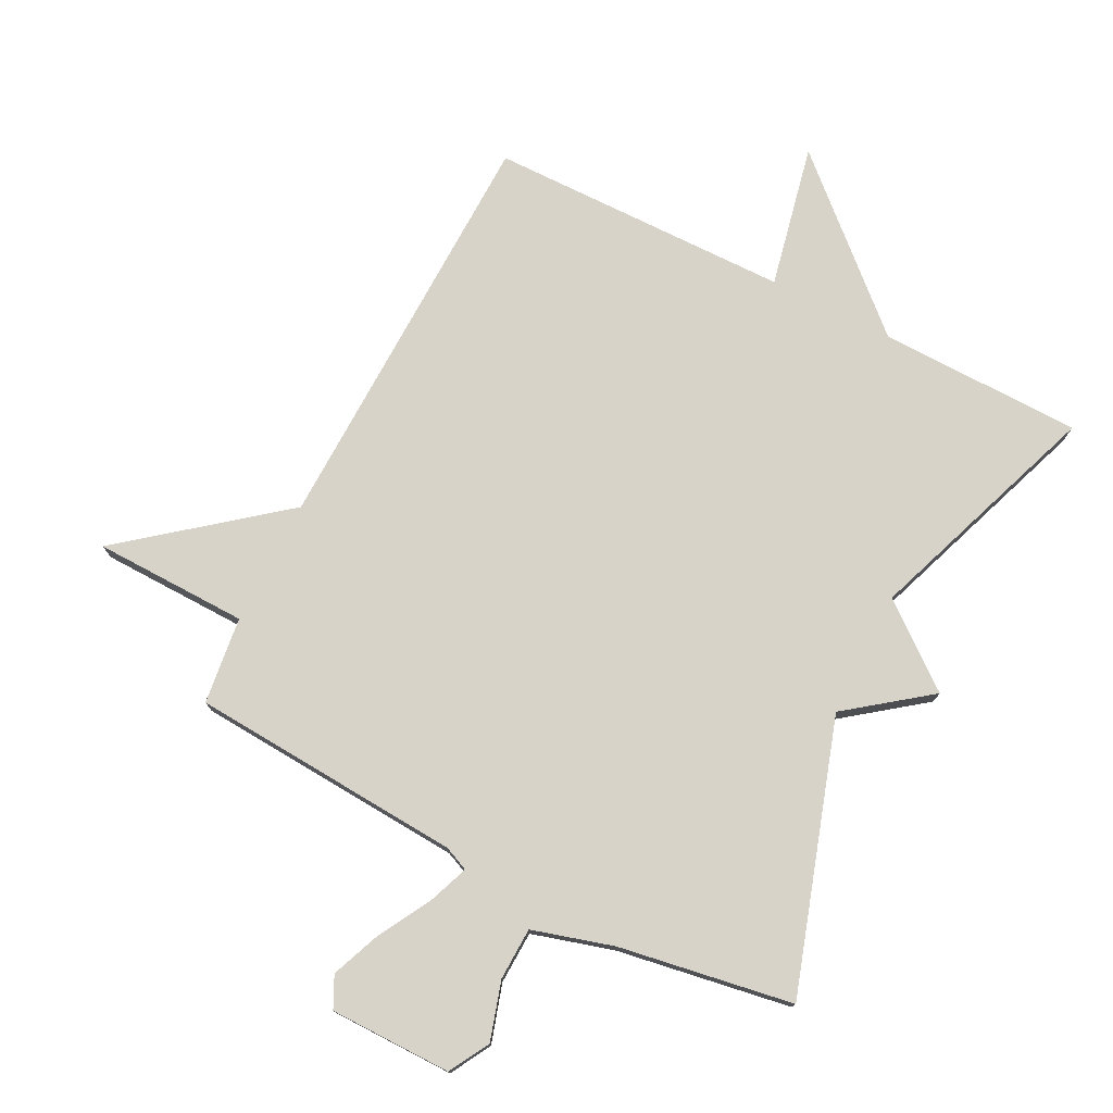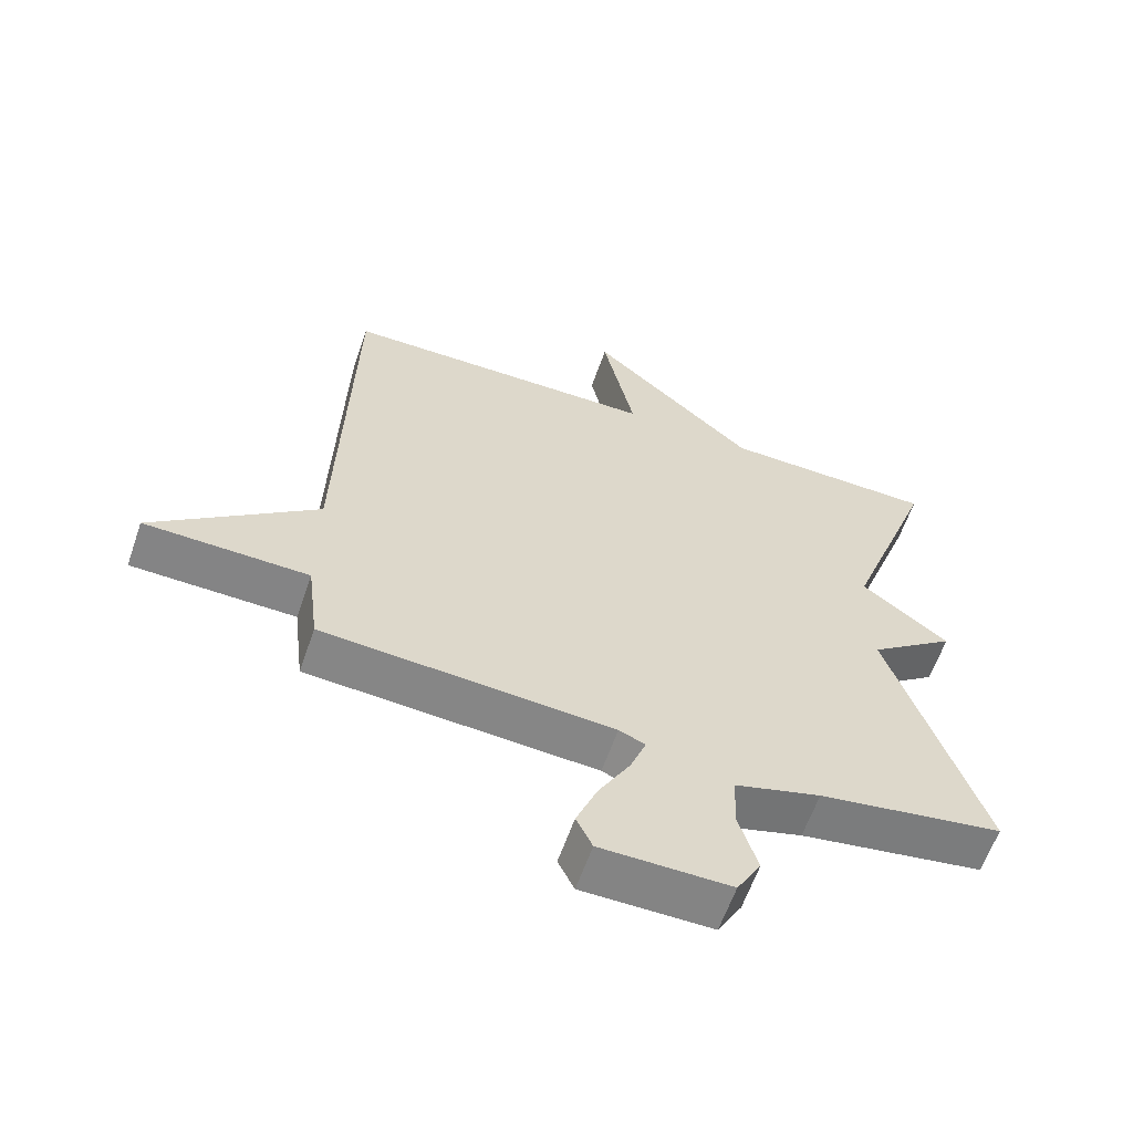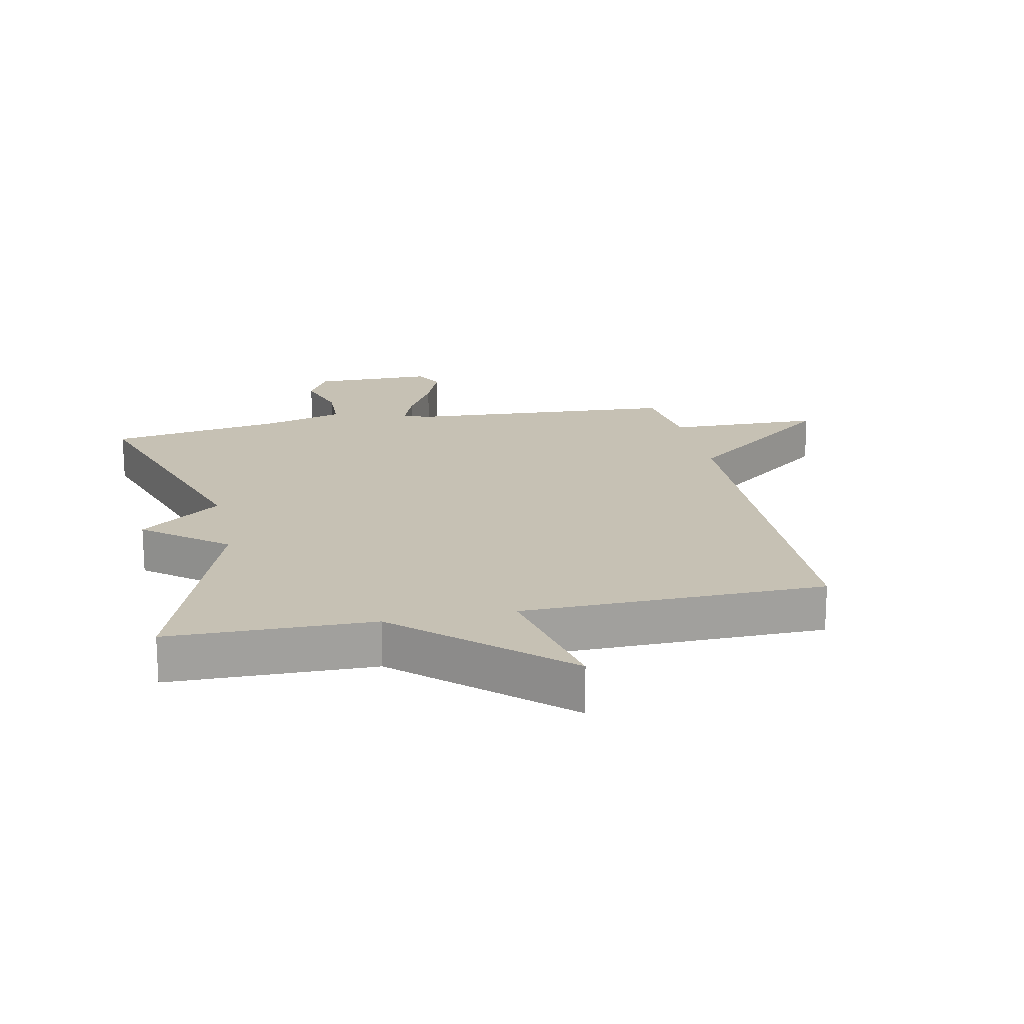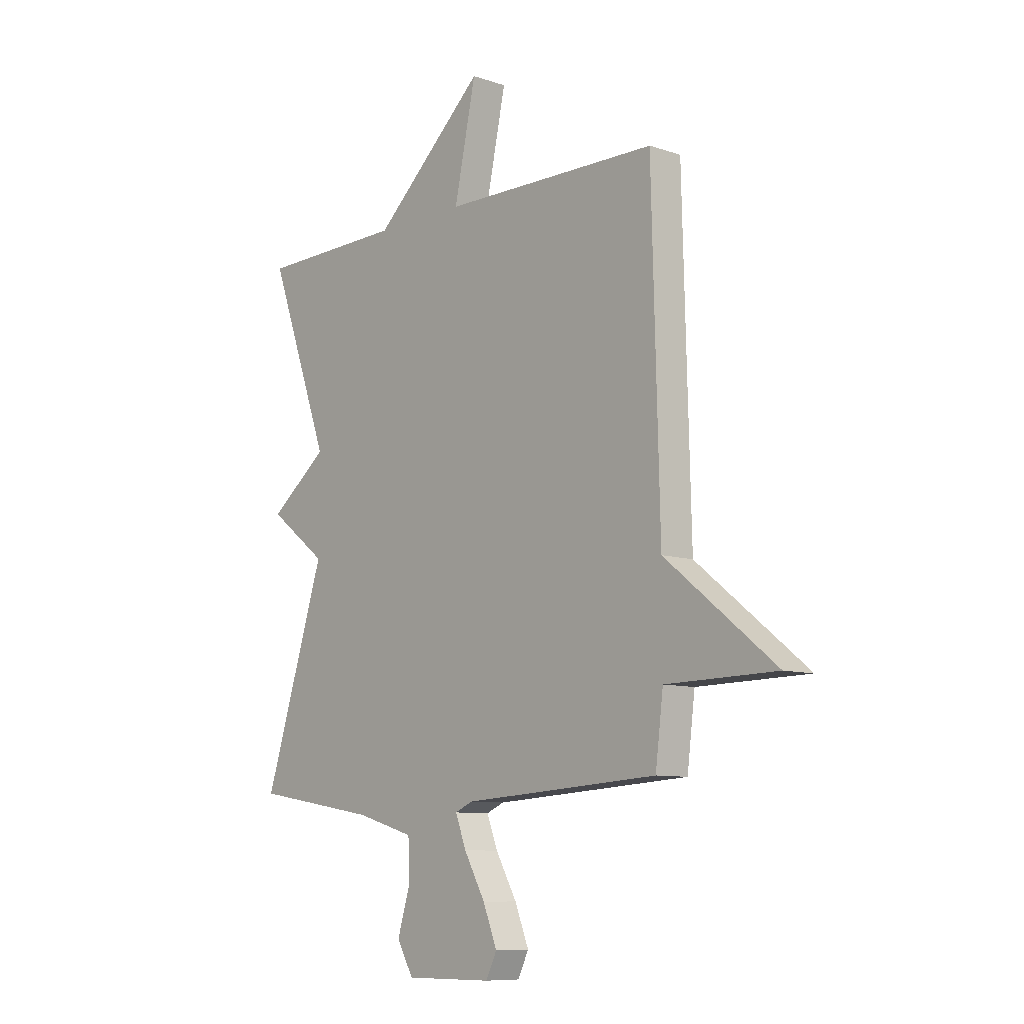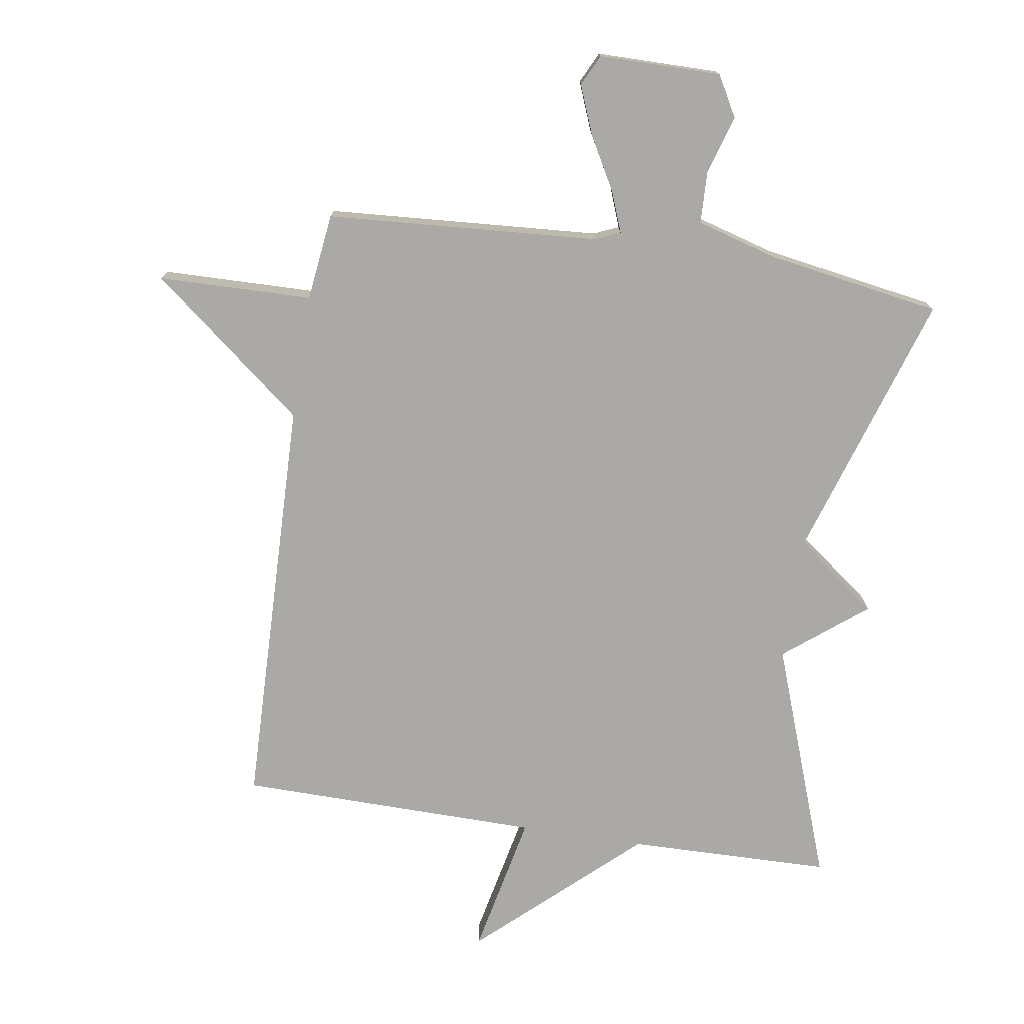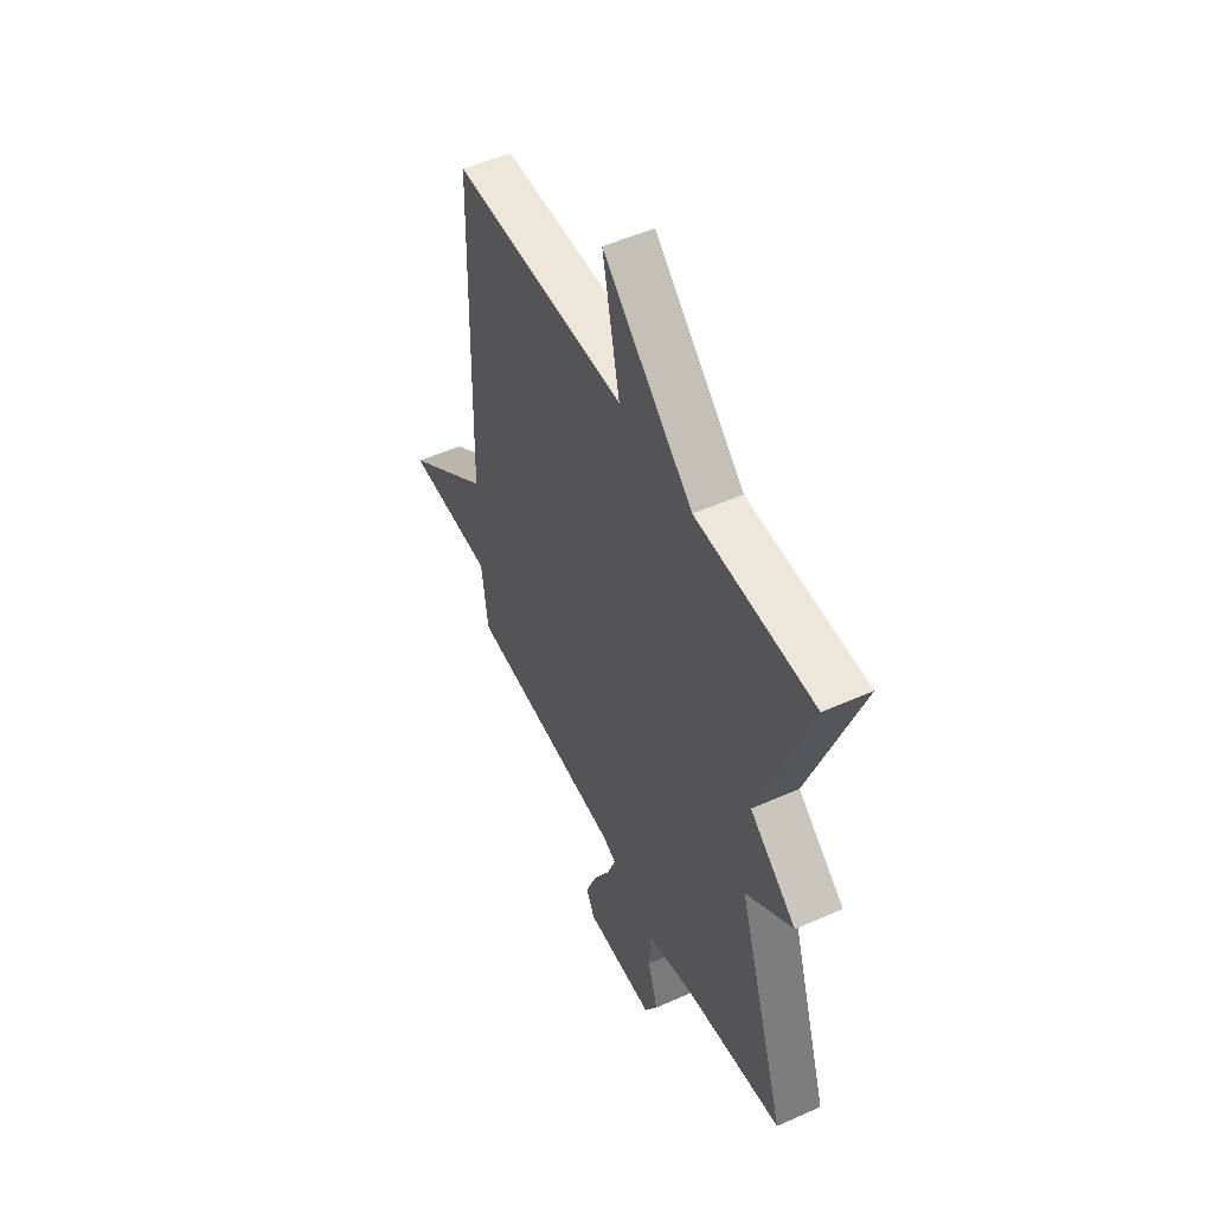
<metadata>
{"format":"obj","ext":"obj","renderer":"f3d","projection":"perspective","resolution":1024,"background":"white","views":[{"elev":76.2,"azim":-153.0,"up":"+Y"},{"elev":-61.3,"azim":160.9,"up":"+Z"},{"elev":18.5,"azim":-11.9,"up":"+Y"},{"elev":-9.1,"azim":48.3,"up":"+Z"},{"elev":-75.4,"azim":171.2,"up":"+Y"},{"elev":51.7,"azim":-115.8,"up":"+Z"}]}
</metadata>
<code>
v -0.5 0.07 0.5
v -0.178 0.07 0.506
v 0.07 0.07 0.732
v 0.022 0.07 0.506
v 0.5 0.07 0.5
v 0.517 0.07 -0.162
v 0.761 0.07 -0.357
v 0.517 0.07 -0.362
v 0.5 0.07 -0.5
v 0.068 0.07 -0.529
v 0.029 0.07 -0.546
v 0.053 0.07 -0.609
v 0.1 0.07 -0.693
v 0.131 0.07 -0.771
v 0.107 0.07 -0.82
v -0.086 0.07 -0.821
v -0.122 0.07 -0.757
v -0.094 0.07 -0.665
v -0.097 0.07 -0.582
v -0.225 0.07 -0.545
v -0.5 0.07 -0.5
v -0.364 0.07 -0.076
v -0.493 0.07 0.022
v -0.364 0.07 0.124
v -0.5 0 0.5
v -0.178 0 0.506
v 0.07 0 0.732
v 0.022 0 0.506
v 0.5 0 0.5
v 0.517 0 -0.162
v 0.761 0 -0.357
v 0.517 0 -0.362
v 0.5 0 -0.5
v 0.068 0 -0.529
v 0.029 0 -0.546
v 0.053 0 -0.609
v 0.1 0 -0.693
v 0.131 0 -0.771
v 0.107 0 -0.82
v -0.086 0 -0.821
v -0.122 0 -0.757
v -0.094 0 -0.665
v -0.097 0 -0.582
v -0.225 0 -0.545
v -0.5 0 -0.5
v -0.364 0 -0.076
v -0.493 0 0.022
v -0.364 0 0.124
f 22 23 24
f 20 21 22
f 19 20 22 24
f 16 17 18
f 15 16 18
f 14 15 18
f 13 14 18
f 12 13 18
f 11 12 18 19
f 24 1 2
f 19 24 2
f 11 19 2
f 10 11 2
f 6 7 8
f 9 10 2
f 8 9 2
f 6 8 2
f 5 6 2
f 4 5 2
f 2 3 4
f 48 47 46
f 46 45 44
f 48 46 44 43
f 42 41 40
f 42 40 39
f 42 39 38
f 42 38 37
f 42 37 36
f 43 42 36 35
f 26 25 48
f 26 48 43
f 26 43 35
f 26 35 34
f 32 31 30
f 26 34 33
f 26 33 32
f 26 32 30
f 26 30 29
f 26 29 28
f 28 27 26
f 1 25 26 2
f 2 26 27 3
f 3 27 28 4
f 4 28 29 5
f 5 29 30 6
f 6 30 31 7
f 7 31 32 8
f 8 32 33 9
f 9 33 34 10
f 10 34 35 11
f 11 35 36 12
f 12 36 37 13
f 13 37 38 14
f 14 38 39 15
f 15 39 40 16
f 16 40 41 17
f 17 41 42 18
f 18 42 43 19
f 19 43 44 20
f 20 44 45 21
f 21 45 46 22
f 22 46 47 23
f 23 47 48 24
f 24 48 25 1

</code>
